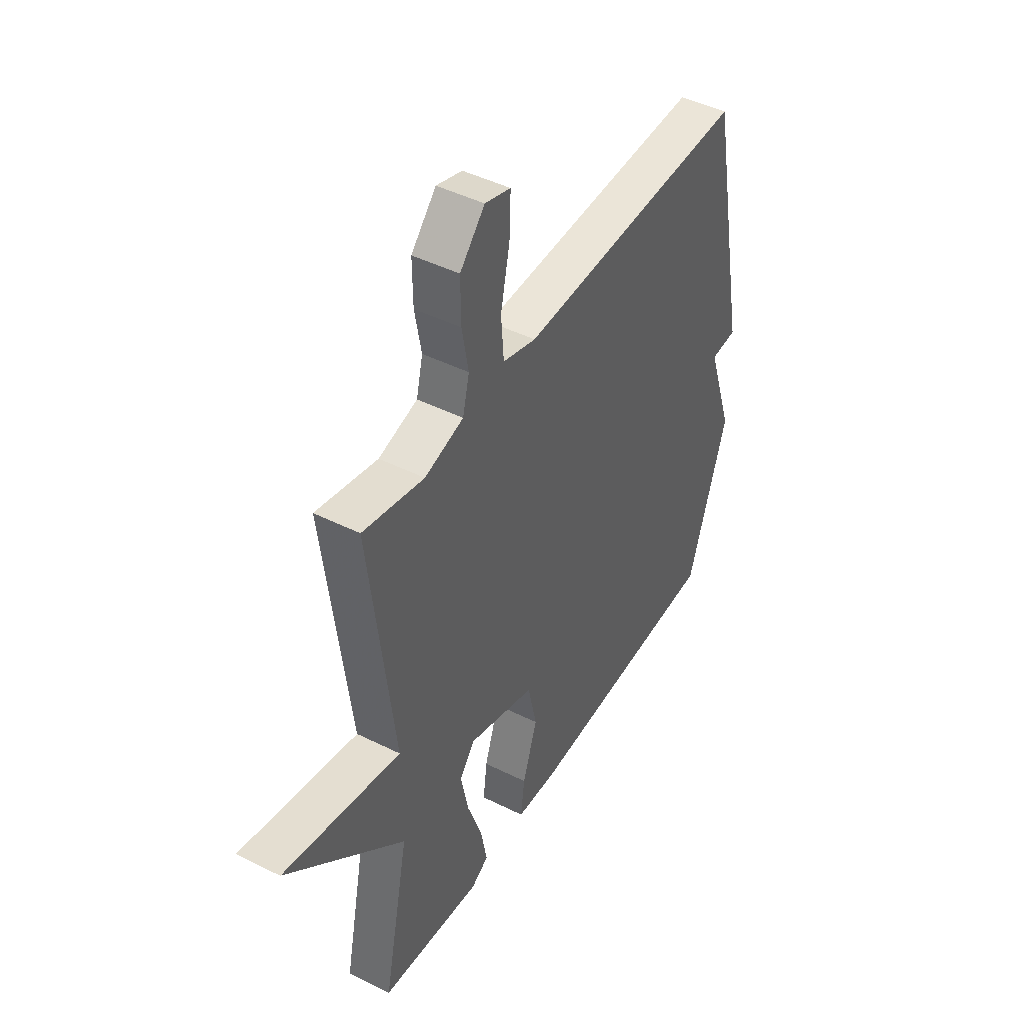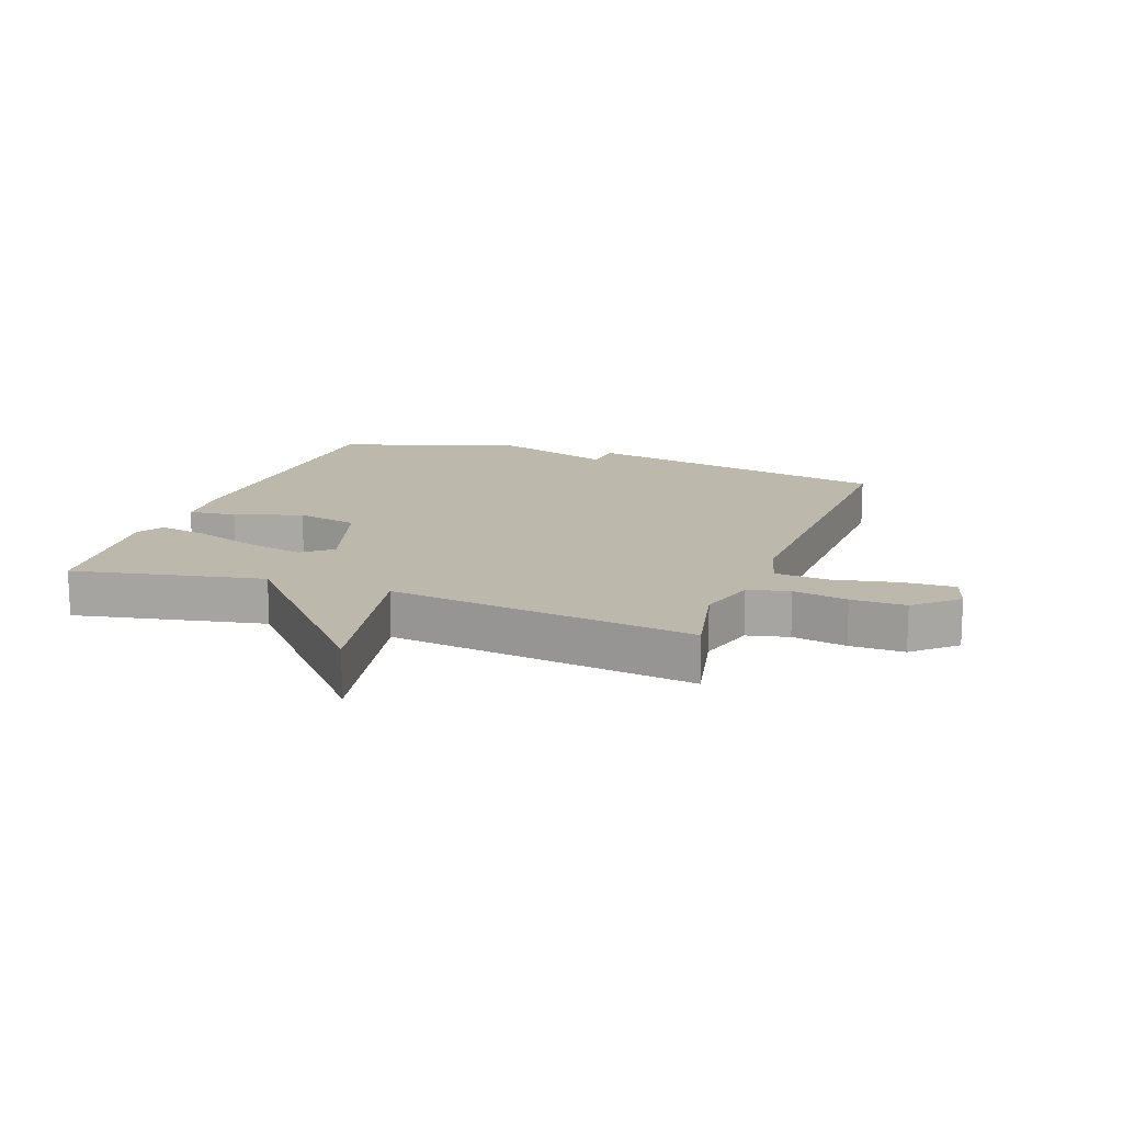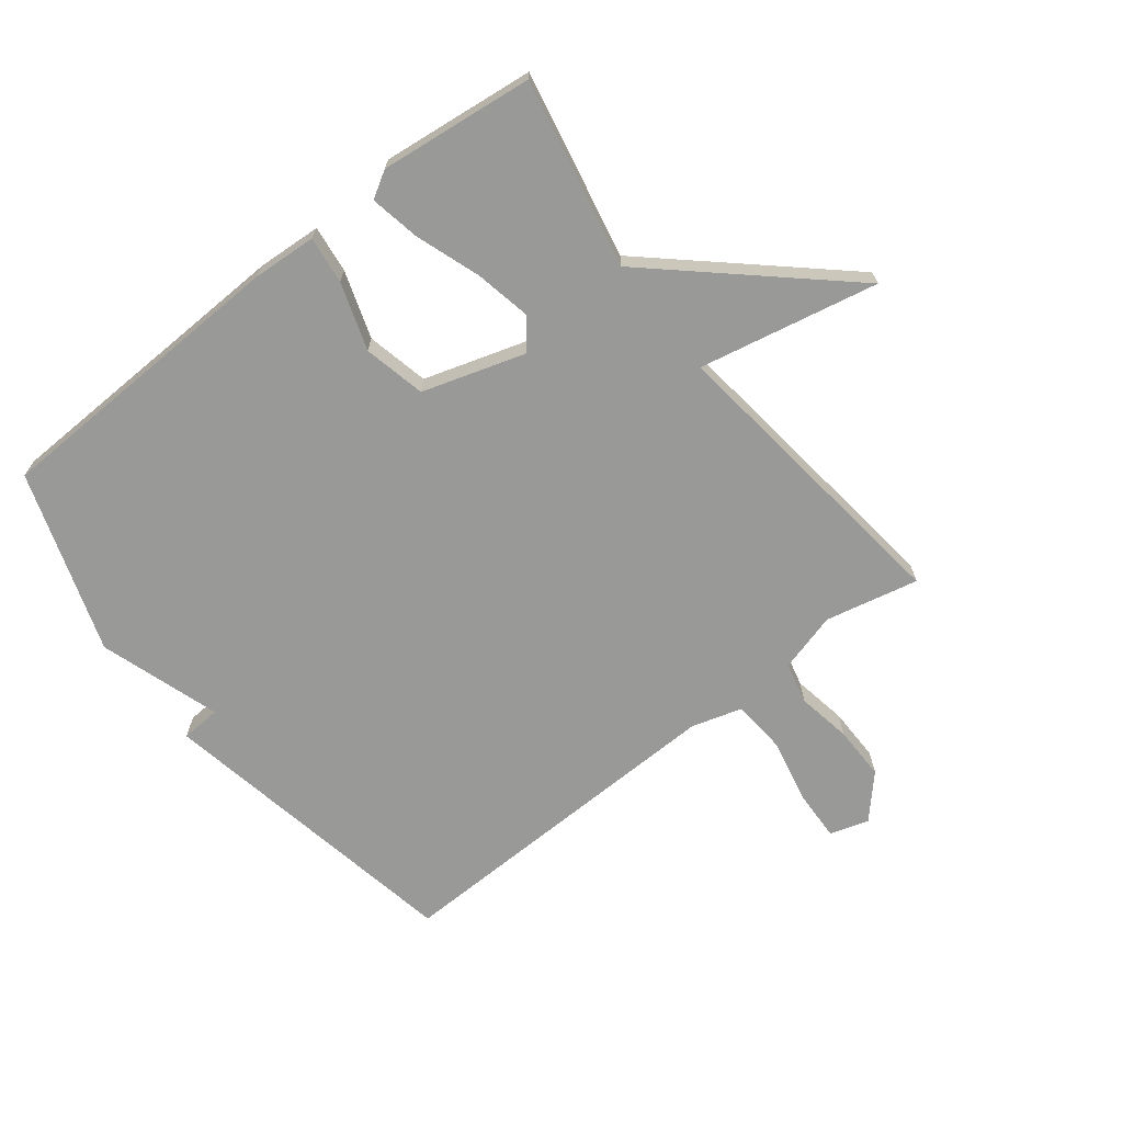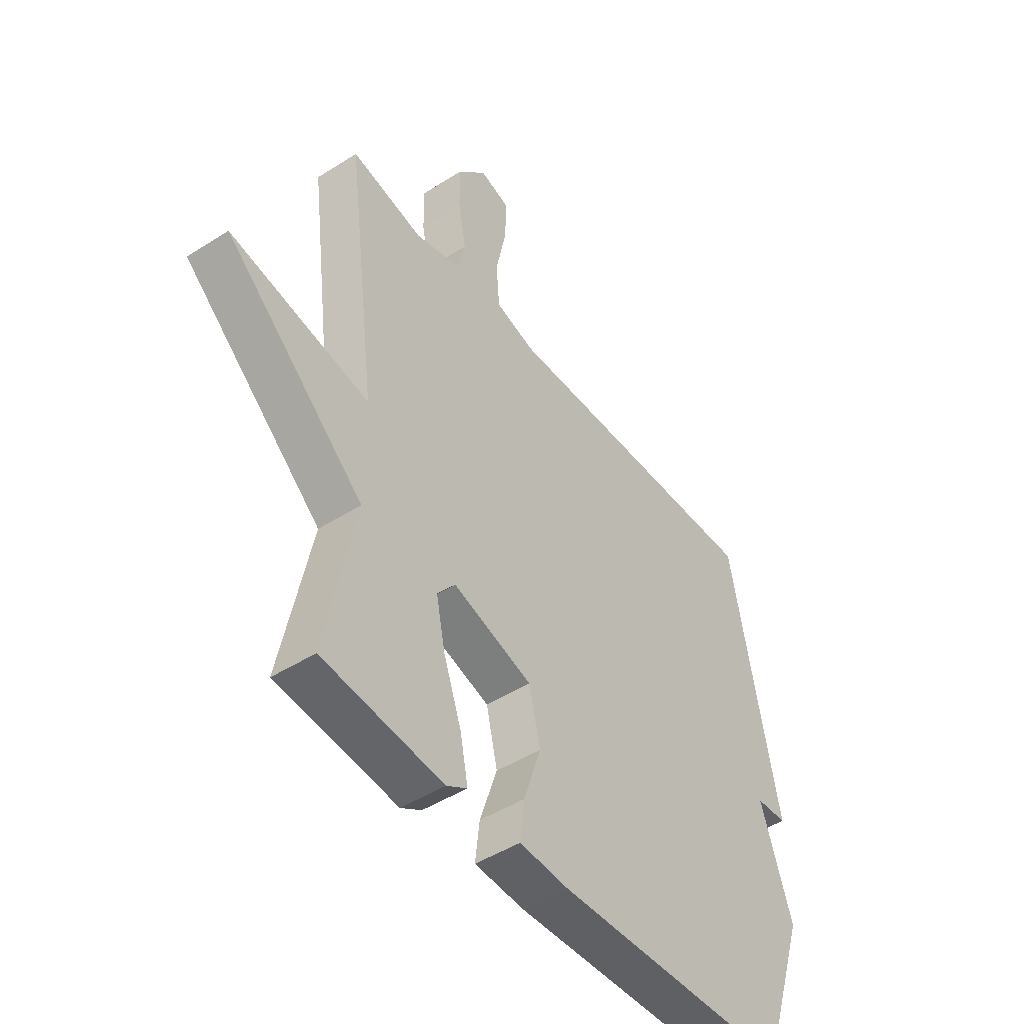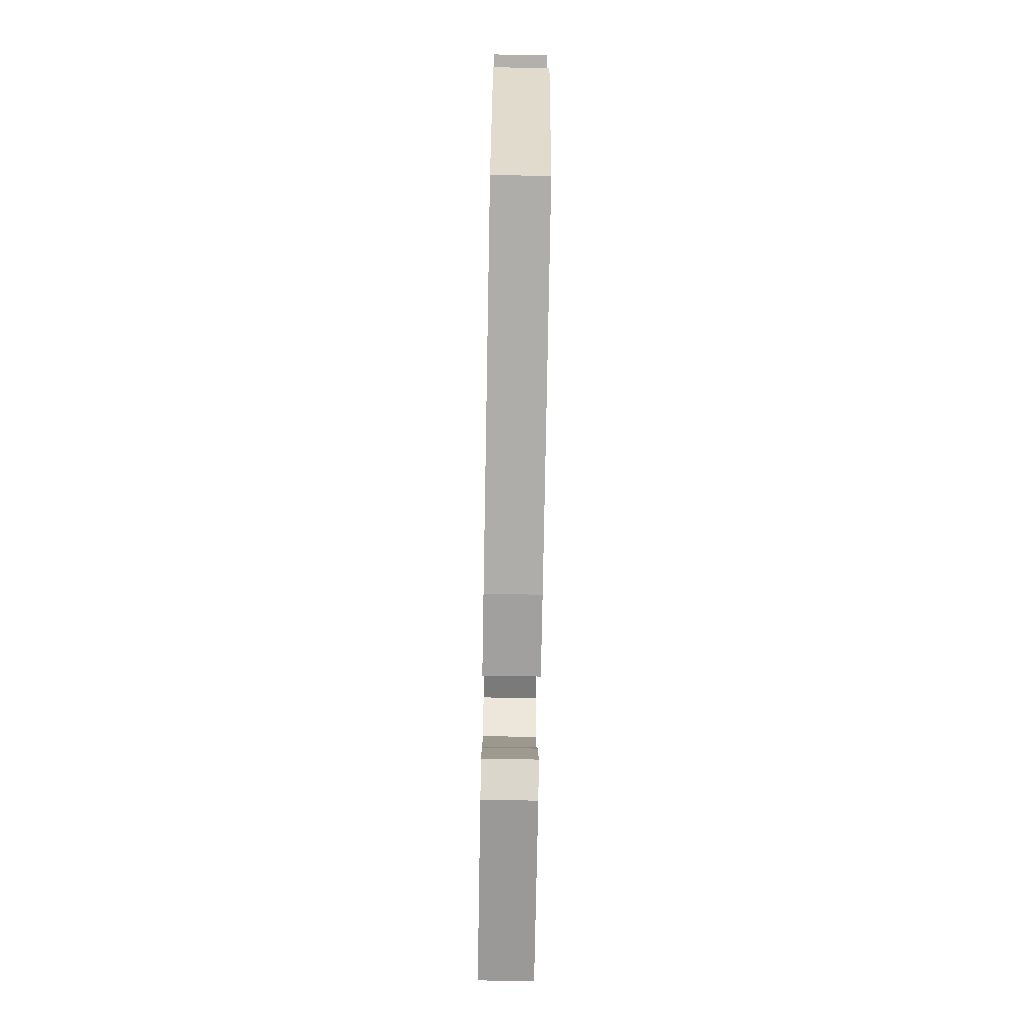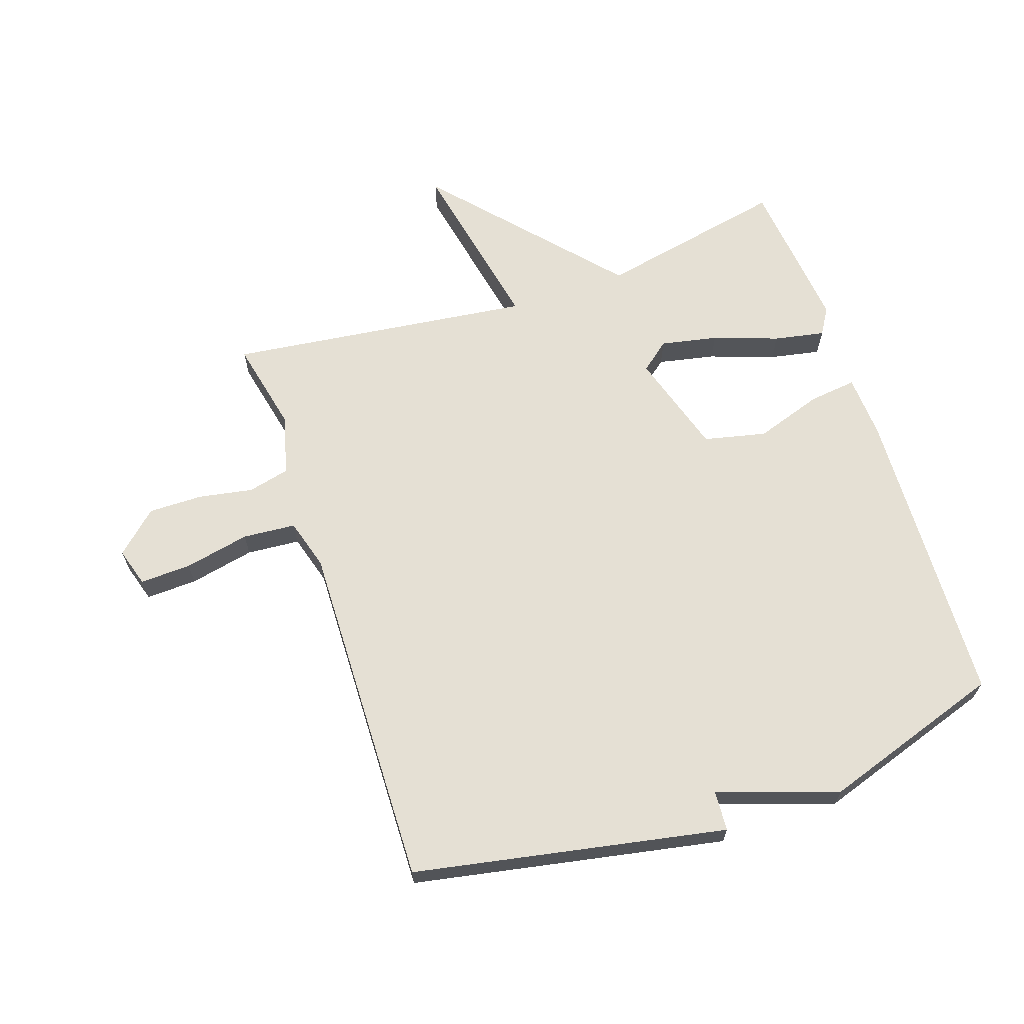
<metadata>
{"format":"obj","ext":"obj","renderer":"f3d","projection":"perspective","resolution":1024,"background":"white","views":[{"elev":45.4,"azim":-60.0,"up":"+Z"},{"elev":14.7,"azim":-70.0,"up":"+Y"},{"elev":-68.8,"azim":-142.2,"up":"+Y"},{"elev":-47.0,"azim":-54.1,"up":"+Z"},{"elev":-75.2,"azim":89.0,"up":"+Z"},{"elev":65.8,"azim":71.3,"up":"+Y"}]}
</metadata>
<code>
v -0.5 0.07 -0.5
v -0.438 0.07 -0.194
v -0.729 0.07 0.065
v -0.438 0.07 0.006
v -0.5 0.07 0.5
v -0.349 0.07 0.467
v -0.253 0.07 0.494
v -0.237 0.07 0.561
v -0.253 0.07 0.649
v -0.254 0.07 0.737
v -0.193 0.07 0.804
v -0.13 0.07 0.785
v -0.133 0.07 0.702
v -0.155 0.07 0.596
v -0.148 0.07 0.51
v -0.066 0.07 0.486
v 0.5 0.07 0.5
v 0.597 0.07 -0.006
v 0.532 0.07 -0.01
v 0.597 0.07 -0.206
v 0.5 0.07 -0.5
v 0.007 0.07 -0.519
v -0.097 0.07 -0.513
v -0.088 0.07 -0.436
v -0.052 0.07 -0.327
v -0.075 0.07 -0.226
v -0.241 0.07 -0.175
v -0.279 0.07 -0.222
v -0.26 0.07 -0.314
v -0.223 0.07 -0.419
v -0.207 0.07 -0.501
v -0.25 0.07 -0.527
v -0.5 0 -0.5
v -0.438 0 -0.194
v -0.729 0 0.065
v -0.438 0 0.006
v -0.5 0 0.5
v -0.349 0 0.467
v -0.253 0 0.494
v -0.237 0 0.561
v -0.253 0 0.649
v -0.254 0 0.737
v -0.193 0 0.804
v -0.13 0 0.785
v -0.133 0 0.702
v -0.155 0 0.596
v -0.148 0 0.51
v -0.066 0 0.486
v 0.5 0 0.5
v 0.597 0 -0.006
v 0.532 0 -0.01
v 0.597 0 -0.206
v 0.5 0 -0.5
v 0.007 0 -0.519
v -0.097 0 -0.513
v -0.088 0 -0.436
v -0.052 0 -0.327
v -0.075 0 -0.226
v -0.241 0 -0.175
v -0.279 0 -0.222
v -0.26 0 -0.314
v -0.223 0 -0.419
v -0.207 0 -0.501
v -0.25 0 -0.527
f 32 1 2
f 31 32 2
f 30 31 2
f 29 30 2
f 2 3 4
f 29 2 4
f 28 29 4
f 4 5 6
f 28 4 6
f 27 28 6
f 26 27 6 7
f 23 24 25
f 22 23 25
f 21 22 25
f 20 21 25
f 19 20 25
f 19 25 26
f 16 17 18 19
f 19 26 7
f 16 19 7
f 15 16 7
f 12 13 14
f 11 12 14
f 10 11 14
f 9 10 14
f 8 9 14
f 7 8 14 15
f 34 33 64
f 34 64 63
f 34 63 62
f 34 62 61
f 36 35 34
f 36 34 61
f 36 61 60
f 38 37 36
f 38 36 60
f 38 60 59
f 39 38 59 58
f 57 56 55
f 57 55 54
f 57 54 53
f 57 53 52
f 57 52 51
f 58 57 51
f 51 50 49 48
f 39 58 51
f 39 51 48
f 39 48 47
f 46 45 44
f 46 44 43
f 46 43 42
f 46 42 41
f 46 41 40
f 47 46 40 39
f 1 33 34 2
f 2 34 35 3
f 3 35 36 4
f 4 36 37 5
f 5 37 38 6
f 6 38 39 7
f 7 39 40 8
f 8 40 41 9
f 9 41 42 10
f 10 42 43 11
f 11 43 44 12
f 12 44 45 13
f 13 45 46 14
f 14 46 47 15
f 15 47 48 16
f 16 48 49 17
f 17 49 50 18
f 18 50 51 19
f 19 51 52 20
f 20 52 53 21
f 21 53 54 22
f 22 54 55 23
f 23 55 56 24
f 24 56 57 25
f 25 57 58 26
f 26 58 59 27
f 27 59 60 28
f 28 60 61 29
f 29 61 62 30
f 30 62 63 31
f 31 63 64 32
f 32 64 33 1

</code>
